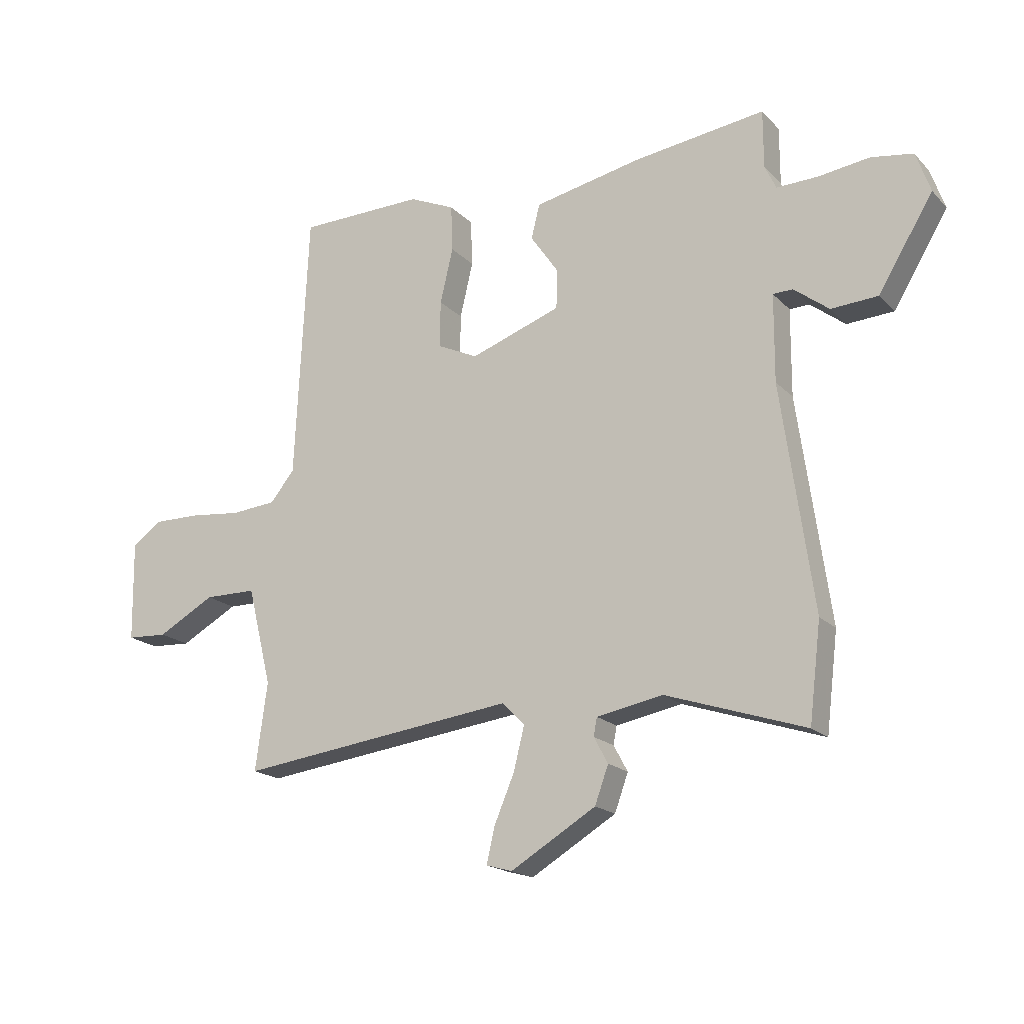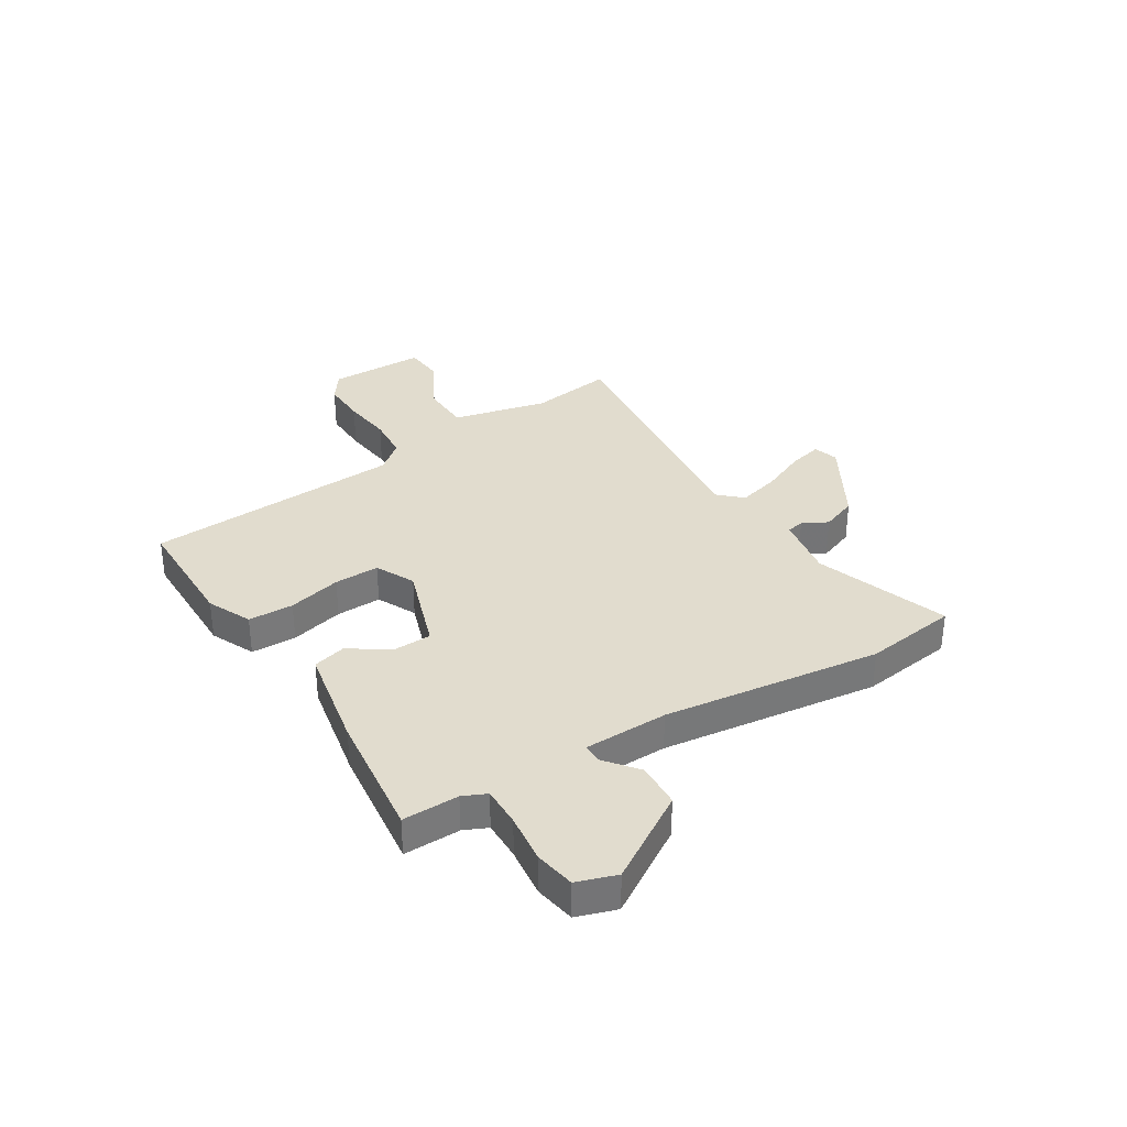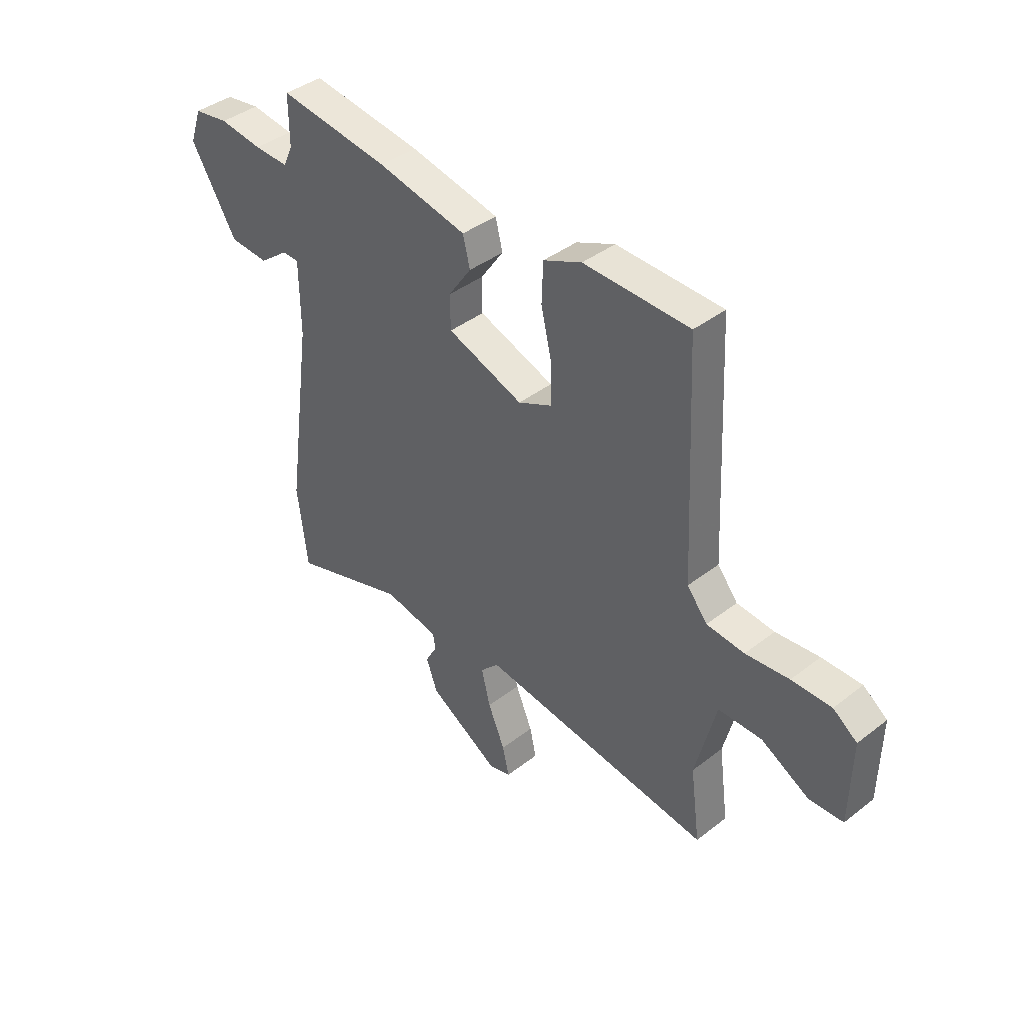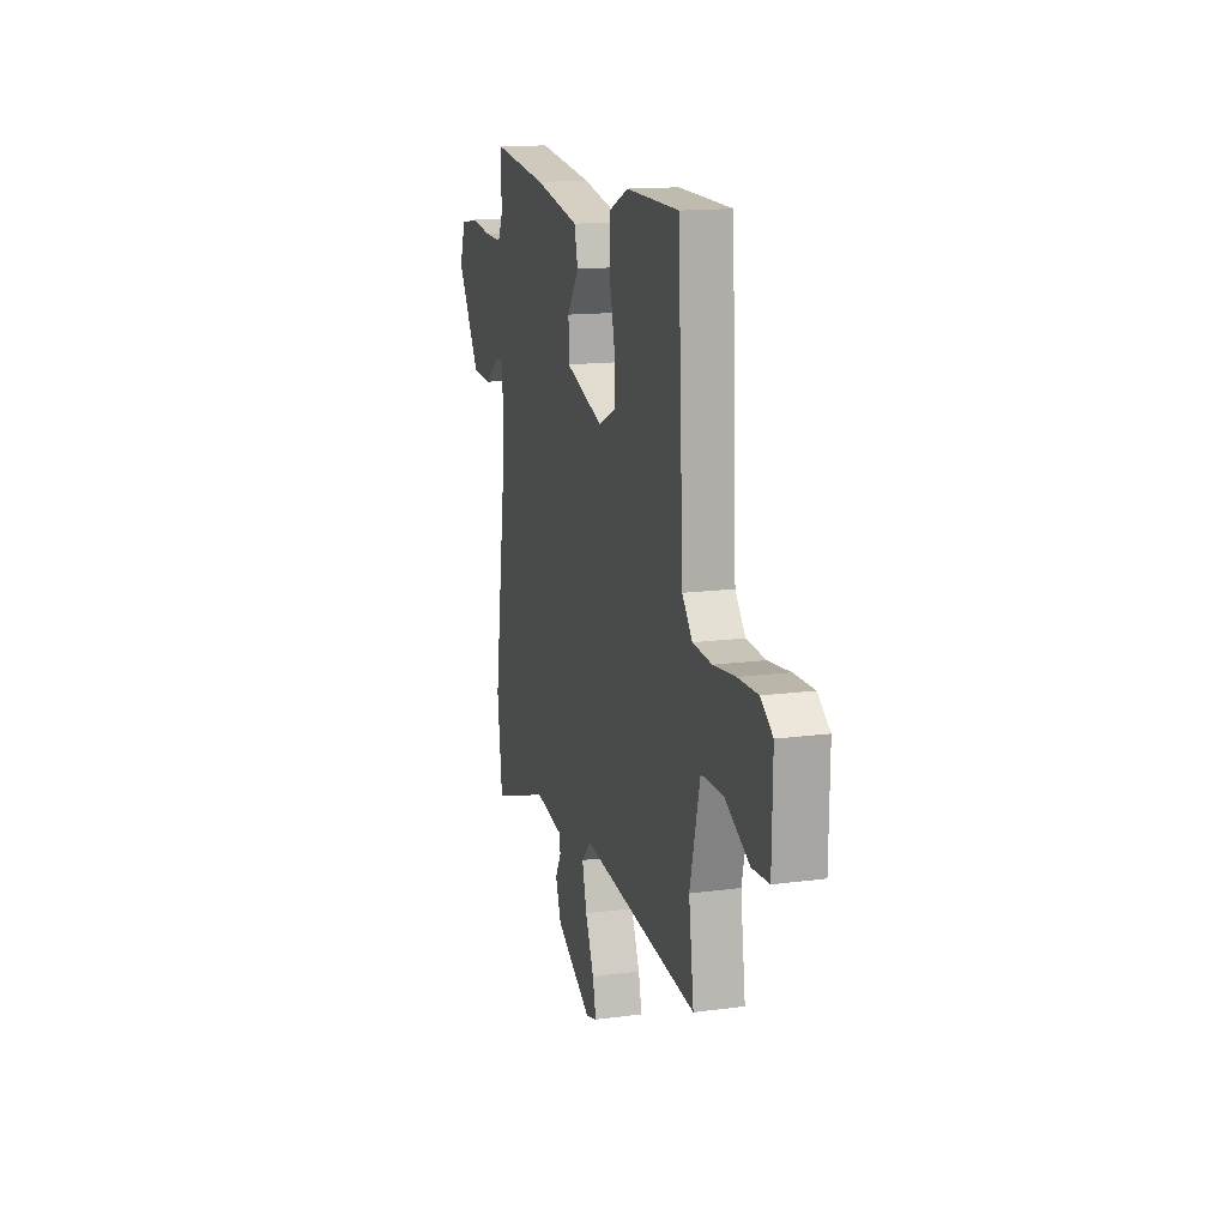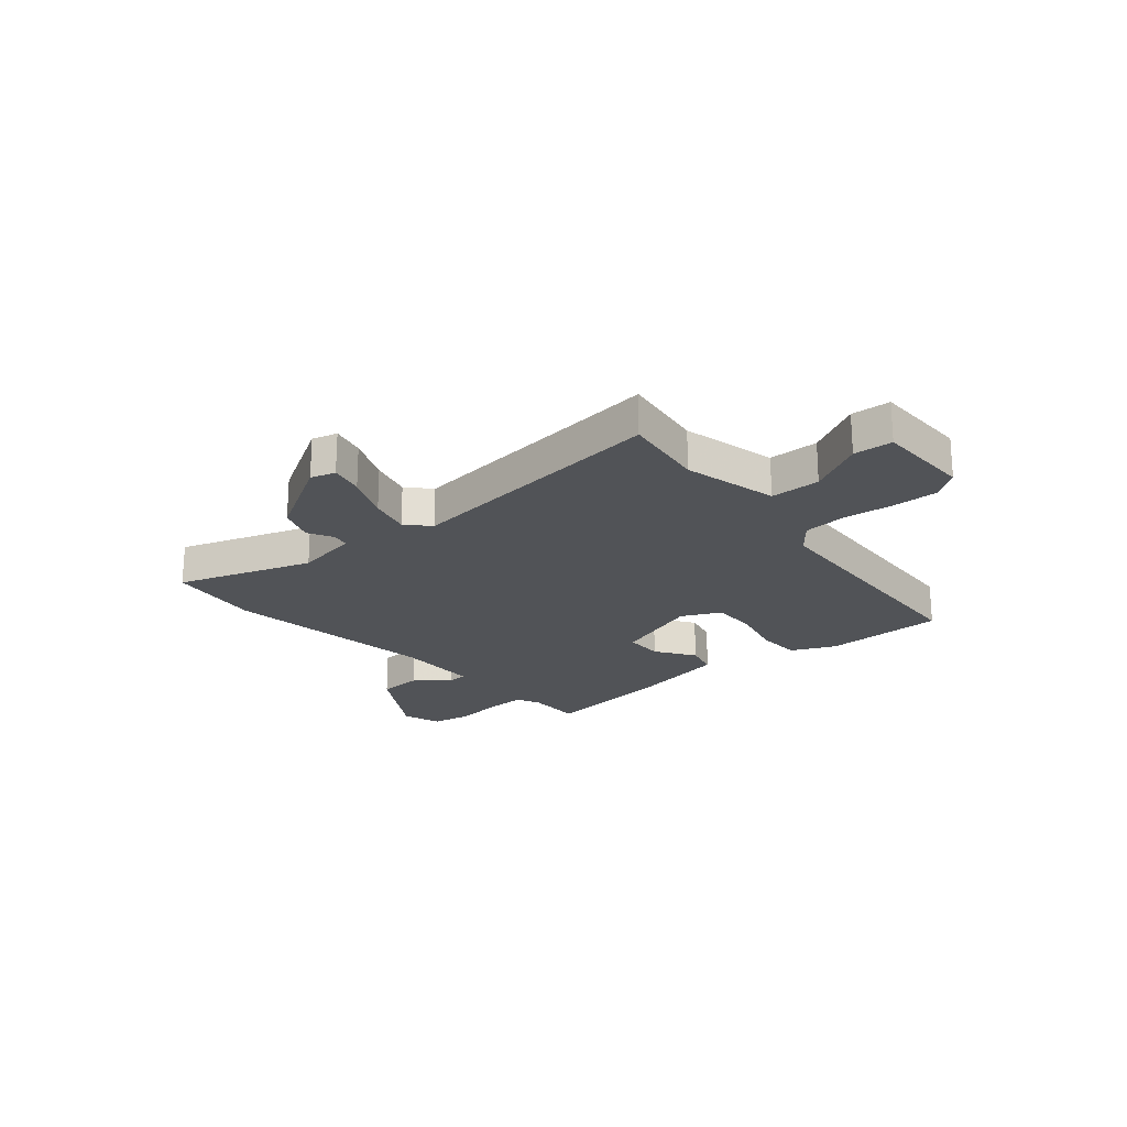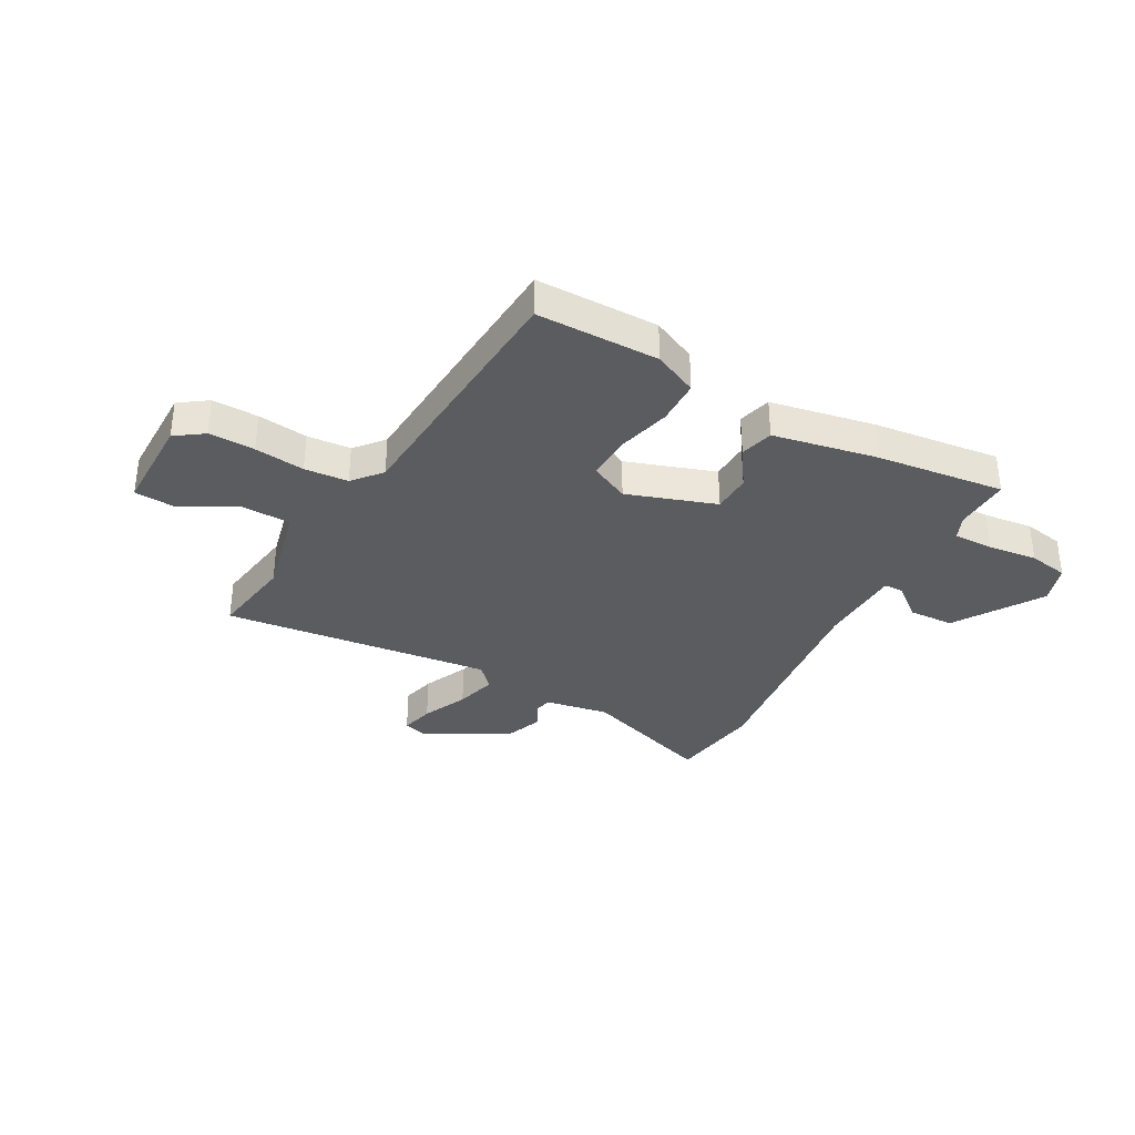
<metadata>
{"format":"obj","ext":"obj","renderer":"f3d","projection":"perspective","resolution":1024,"background":"white","views":[{"elev":-18.5,"azim":29.3,"up":"+Z"},{"elev":34.1,"azim":57.4,"up":"+Y"},{"elev":40.5,"azim":-133.5,"up":"+Z"},{"elev":14.8,"azim":-106.1,"up":"+Z"},{"elev":-21.9,"azim":-140.0,"up":"+Y"},{"elev":-34.4,"azim":-29.7,"up":"+Y"}]}
</metadata>
<code>
v 0.514 0.07 -0.386
v 0.493 0.07 -0.558
v 0.246 0.07 -0.476
v 0.129 0.07 -0.498
v 0.123 0.07 -0.53
v 0.148 0.07 -0.576
v 0.124 0.07 -0.642
v -0.027 0.07 -0.732
v -0.073 0.07 -0.719
v -0.059 0.07 -0.657
v -0.023 0.07 -0.572
v -0.004 0.07 -0.496
v -0.043 0.07 -0.455
v -0.537 0.07 -0.517
v -0.516 0.07 -0.362
v -0.559 0.07 -0.188
v -0.651 0.07 -0.187
v -0.753 0.07 -0.243
v -0.825 0.07 -0.239
v -0.828 0.07 -0.061
v -0.777 0.07 -0.024
v -0.693 0.07 -0.025
v -0.601 0.07 -0.035
v -0.521 0.07 -0.028
v -0.478 0.07 0.025
v -0.455 0.07 0.5
v -0.232 0.07 0.504
v -0.151 0.07 0.468
v -0.148 0.07 0.385
v -0.171 0.07 0.287
v -0.172 0.07 0.204
v -0.1 0.07 0.17
v 0.061 0.07 0.227
v 0.062 0.07 0.298
v 0.013 0.07 0.369
v 0.028 0.07 0.43
v 0.218 0.07 0.469
v 0.453 0.07 0.5
v 0.453 0.07 0.397
v 0.473 0.07 0.354
v 0.546 0.07 0.356
v 0.637 0.07 0.368
v 0.711 0.07 0.356
v 0.736 0.07 0.284
v 0.639 0.07 0.124
v 0.556 0.07 0.119
v 0.494 0.07 0.167
v 0.459 0.07 0.166
v 0.458 0.07 0.012
v 0.514 0 -0.386
v 0.493 0 -0.558
v 0.246 0 -0.476
v 0.129 0 -0.498
v 0.123 0 -0.53
v 0.148 0 -0.576
v 0.124 0 -0.642
v -0.027 0 -0.732
v -0.073 0 -0.719
v -0.059 0 -0.657
v -0.023 0 -0.572
v -0.004 0 -0.496
v -0.043 0 -0.455
v -0.537 0 -0.517
v -0.516 0 -0.362
v -0.559 0 -0.188
v -0.651 0 -0.187
v -0.753 0 -0.243
v -0.825 0 -0.239
v -0.828 0 -0.061
v -0.777 0 -0.024
v -0.693 0 -0.025
v -0.601 0 -0.035
v -0.521 0 -0.028
v -0.478 0 0.025
v -0.455 0 0.5
v -0.232 0 0.504
v -0.151 0 0.468
v -0.148 0 0.385
v -0.171 0 0.287
v -0.172 0 0.204
v -0.1 0 0.17
v 0.061 0 0.227
v 0.062 0 0.298
v 0.013 0 0.369
v 0.028 0 0.43
v 0.218 0 0.469
v 0.453 0 0.5
v 0.453 0 0.397
v 0.473 0 0.354
v 0.546 0 0.356
v 0.637 0 0.368
v 0.711 0 0.356
v 0.736 0 0.284
v 0.639 0 0.124
v 0.556 0 0.119
v 0.494 0 0.167
v 0.459 0 0.166
v 0.458 0 0.012
f 44 45 46 47
f 44 47 48
f 41 42 43 44
f 40 41 44 48
f 39 40 48
f 36 37 38 39
f 34 35 36 39
f 33 34 39 48
f 32 33 48 49
f 27 28 29 30
f 25 26 27 30
f 25 30 31
f 24 25 31 32
f 20 21 22 23
f 20 23 24
f 17 18 19 20
f 16 17 20 24
f 15 16 24 32
f 13 14 15 32
f 8 9 10 11
f 8 11 12
f 5 6 7 8
f 4 5 8 12
f 3 4 12 13
f 1 2 3
f 13 32 49
f 1 3 13 49
f 96 95 94 93
f 97 96 93
f 93 92 91 90
f 97 93 90 89
f 97 89 88
f 88 87 86 85
f 88 85 84 83
f 97 88 83 82
f 98 97 82 81
f 79 78 77 76
f 79 76 75 74
f 80 79 74
f 81 80 74 73
f 72 71 70 69
f 73 72 69
f 69 68 67 66
f 73 69 66 65
f 81 73 65 64
f 81 64 63 62
f 60 59 58 57
f 61 60 57
f 57 56 55 54
f 61 57 54 53
f 62 61 53 52
f 52 51 50
f 98 81 62
f 98 62 52 50
f 1 50 51 2
f 2 51 52 3
f 3 52 53 4
f 4 53 54 5
f 5 54 55 6
f 6 55 56 7
f 7 56 57 8
f 8 57 58 9
f 9 58 59 10
f 10 59 60 11
f 11 60 61 12
f 12 61 62 13
f 13 62 63 14
f 14 63 64 15
f 15 64 65 16
f 16 65 66 17
f 17 66 67 18
f 18 67 68 19
f 19 68 69 20
f 20 69 70 21
f 21 70 71 22
f 22 71 72 23
f 23 72 73 24
f 24 73 74 25
f 25 74 75 26
f 26 75 76 27
f 27 76 77 28
f 28 77 78 29
f 29 78 79 30
f 30 79 80 31
f 31 80 81 32
f 32 81 82 33
f 33 82 83 34
f 34 83 84 35
f 35 84 85 36
f 36 85 86 37
f 37 86 87 38
f 38 87 88 39
f 39 88 89 40
f 40 89 90 41
f 41 90 91 42
f 42 91 92 43
f 43 92 93 44
f 44 93 94 45
f 45 94 95 46
f 46 95 96 47
f 47 96 97 48
f 48 97 98 49
f 49 98 50 1

</code>
